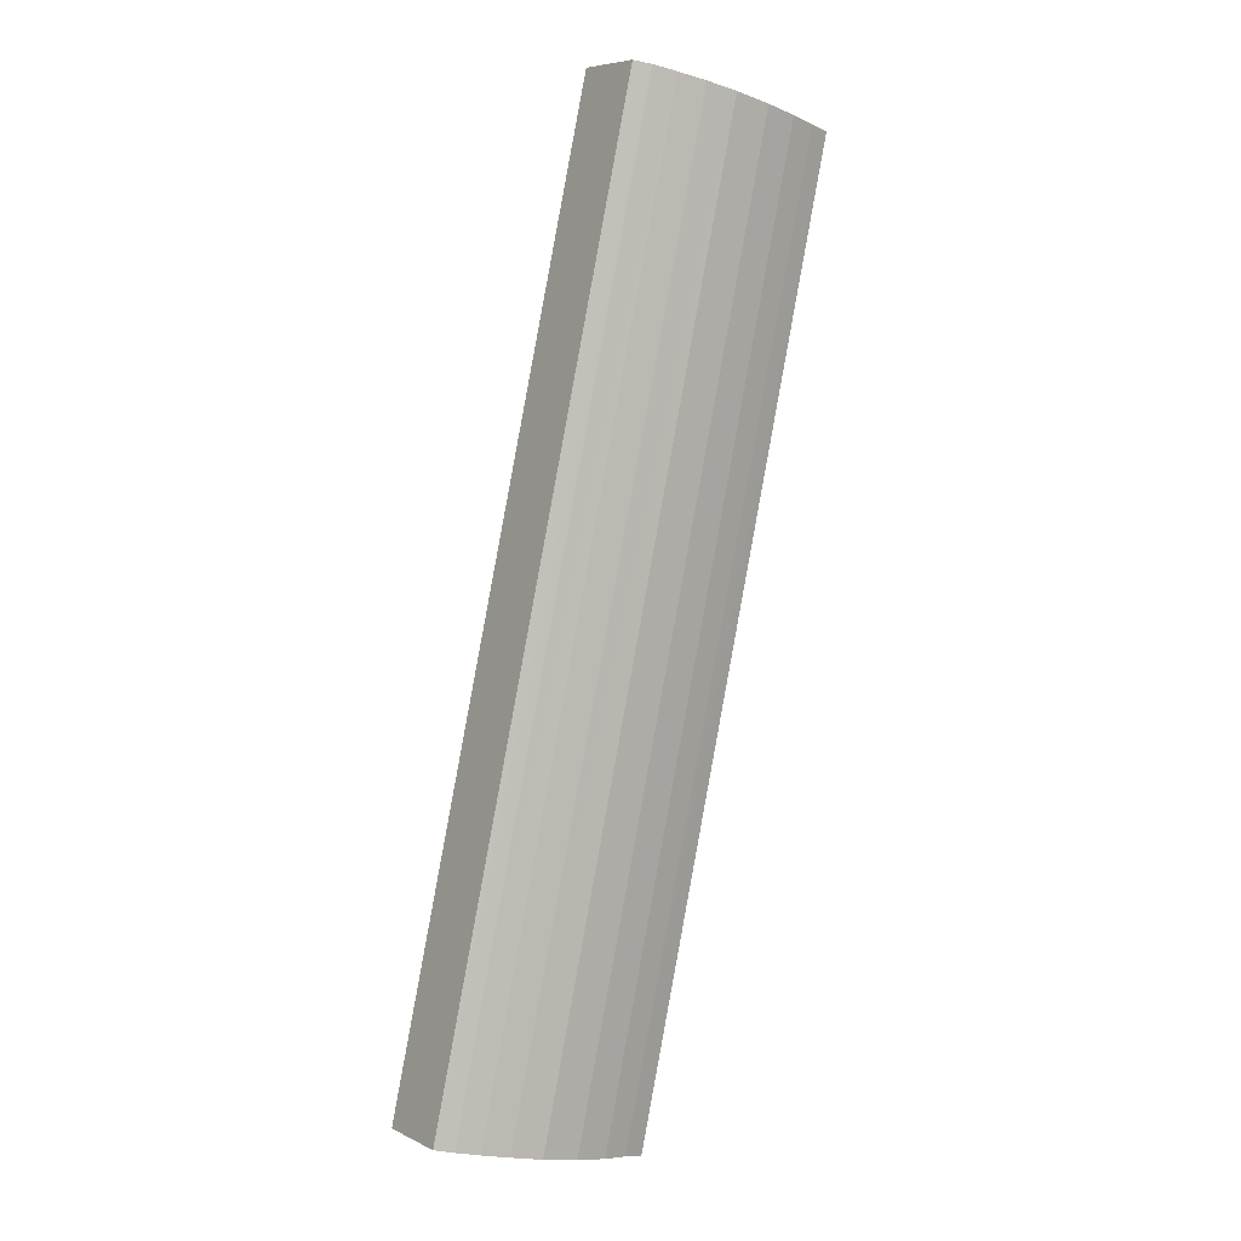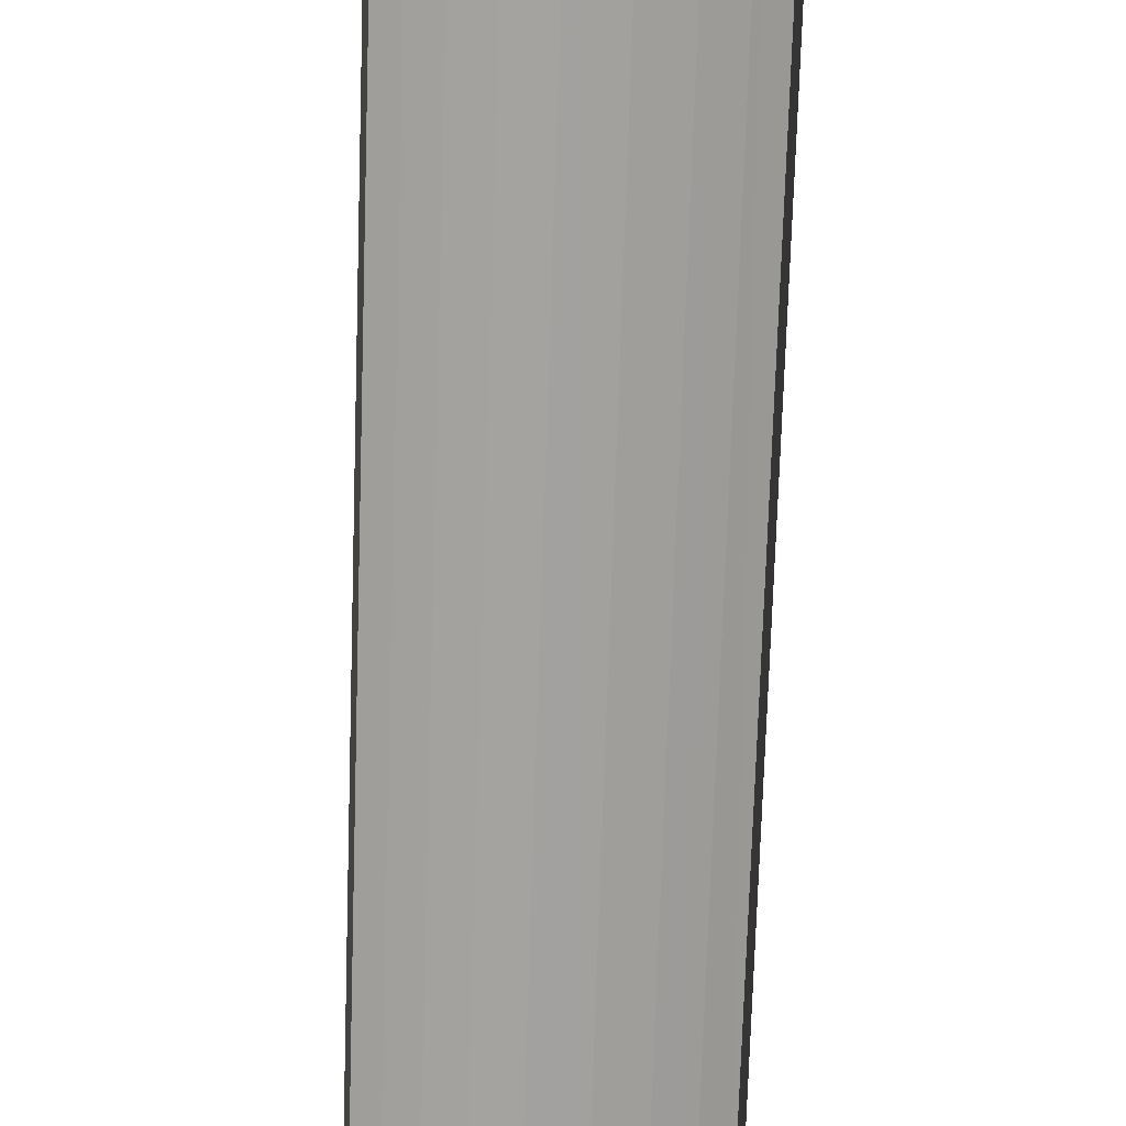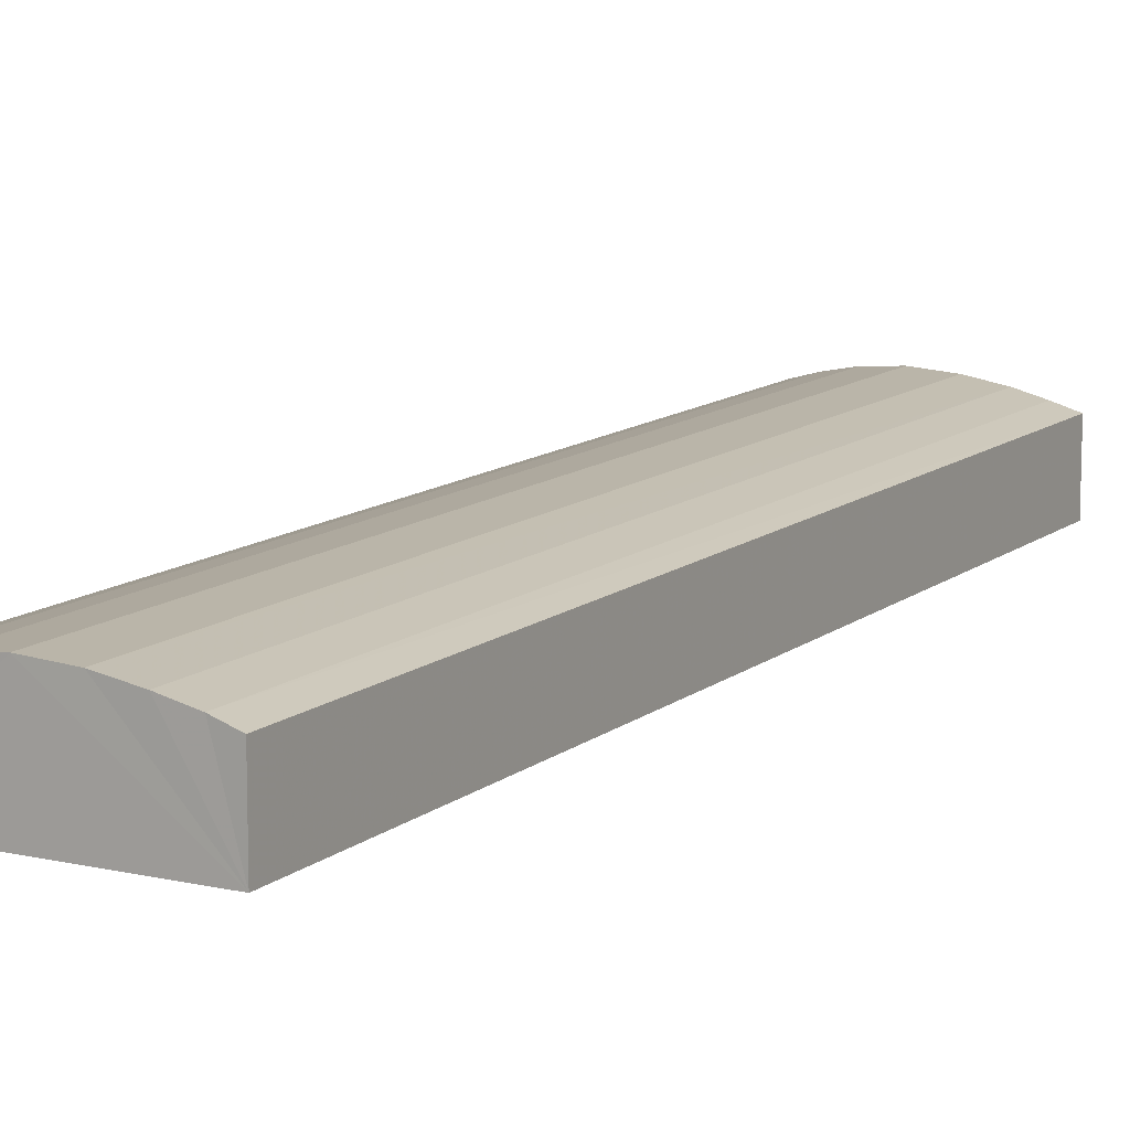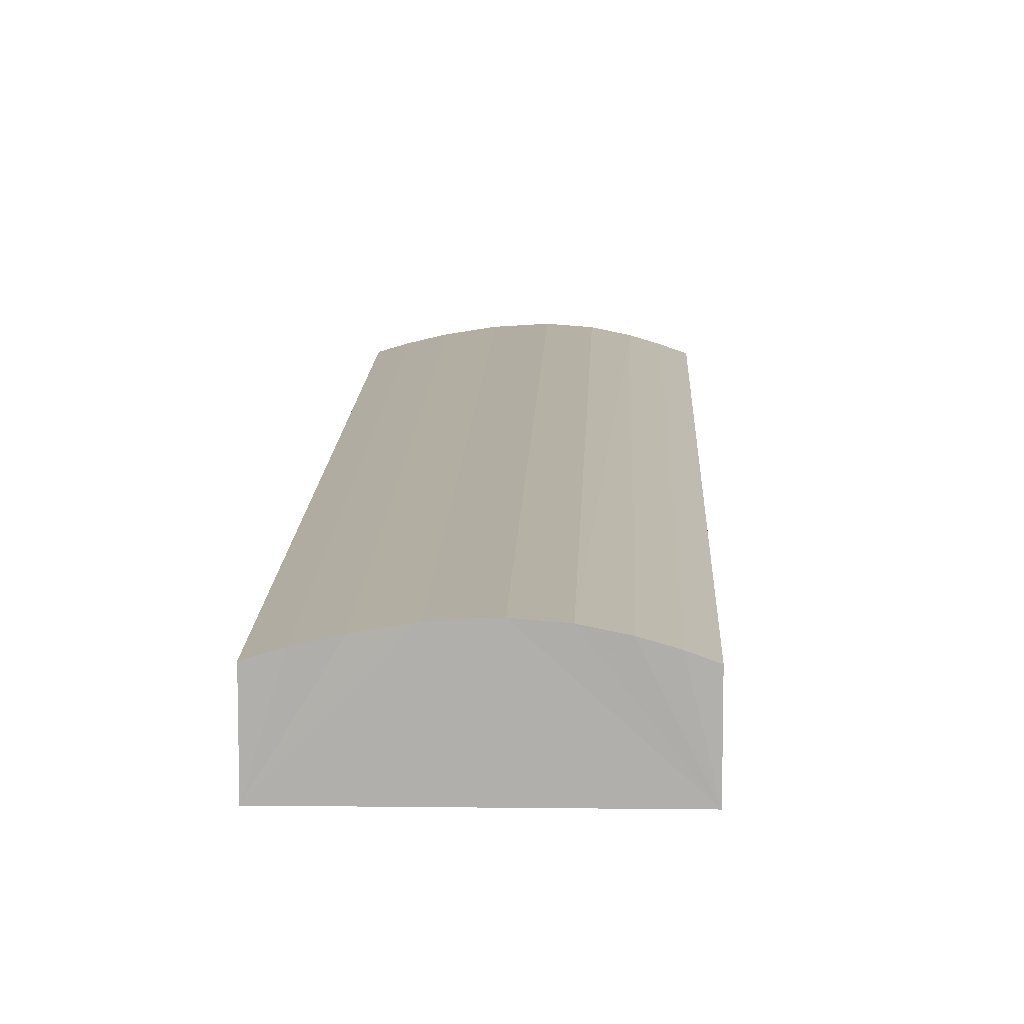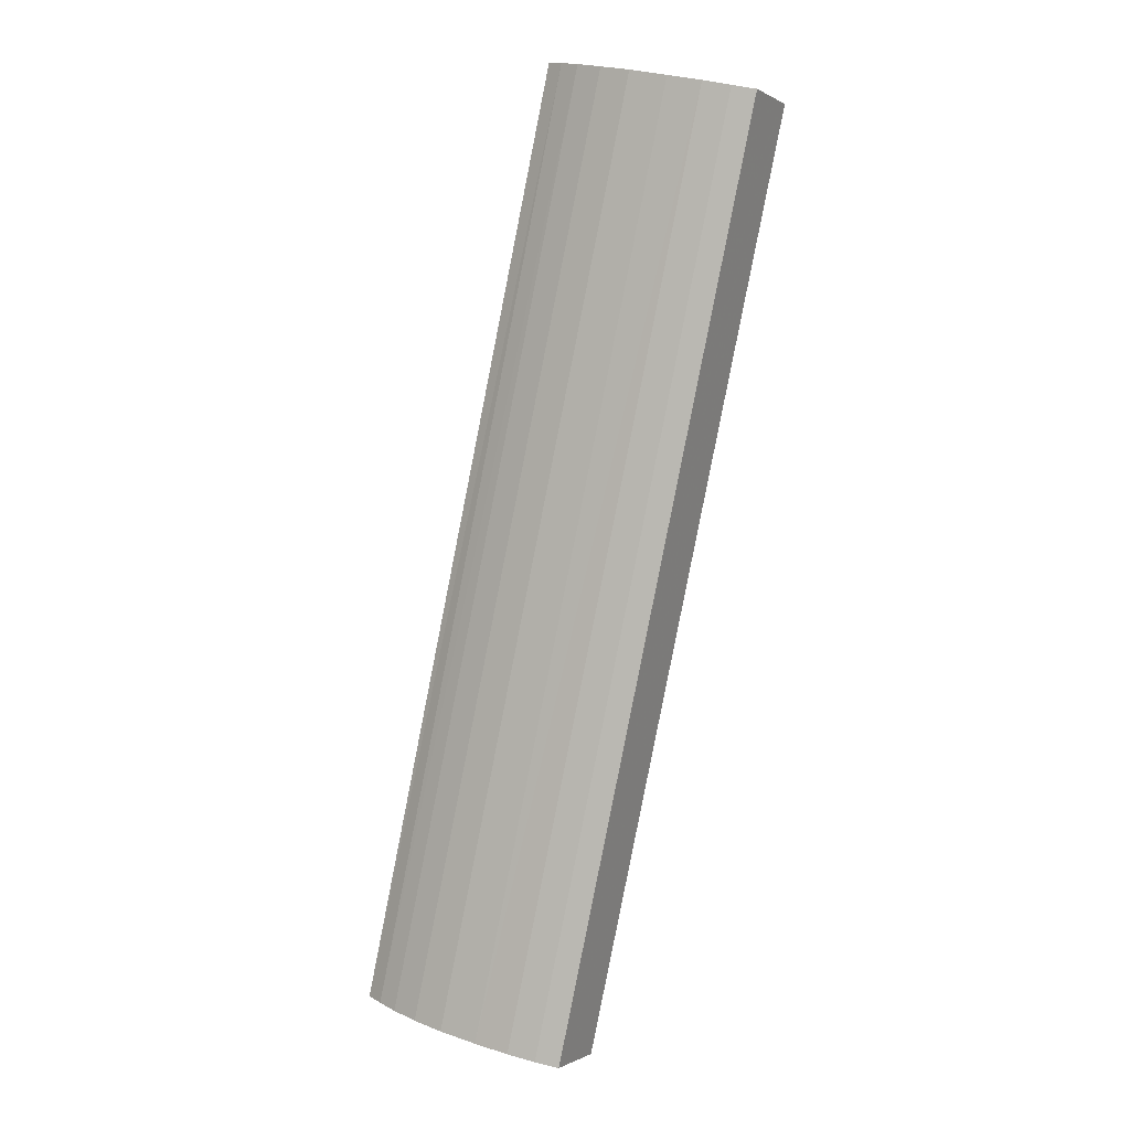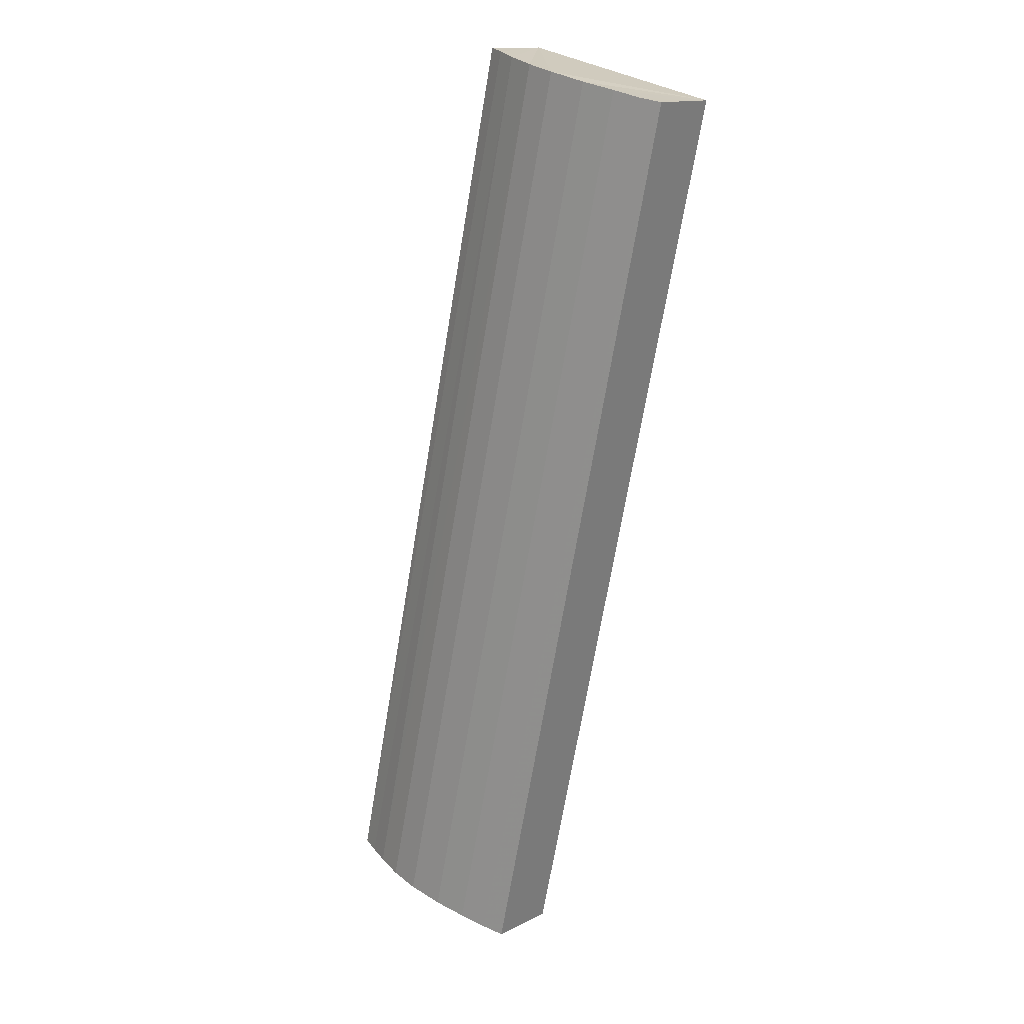
<metadata>
{"format":"obj","ext":"obj","renderer":"f3d","projection":"perspective","resolution":1024,"background":"white","views":[{"elev":6.5,"azim":-35.2,"up":"+Y"},{"elev":-72.6,"azim":-14.5,"up":"+Z"},{"elev":11.6,"azim":16.4,"up":"+Z"},{"elev":11.3,"azim":169.1,"up":"+Z"},{"elev":-0.1,"azim":28.1,"up":"+Y"},{"elev":14.1,"azim":42.5,"up":"+Y"}]}
</metadata>
<code>
v -2.199e+05 -1.249e+05 12.53
v -2.199e+05 -1.249e+05 12.53
v -2.199e+05 -1.249e+05 12.53
v -2.199e+05 -1.249e+05 12.53
v -2.199e+05 -1.249e+05 14
v -2.199e+05 -1.249e+05 14.12
v -2.199e+05 -1.249e+05 14
v -2.199e+05 -1.249e+05 14.12
v -2.199e+05 -1.249e+05 14.28
v -2.199e+05 -1.249e+05 14.24
v -2.199e+05 -1.249e+05 14.28
v -2.199e+05 -1.249e+05 14.24
v -2.199e+05 -1.249e+05 14
v -2.199e+05 -1.249e+05 13.87
v -2.199e+05 -1.249e+05 14
v -2.199e+05 -1.249e+05 13.87
v -2.199e+05 -1.249e+05 14.12
v -2.199e+05 -1.249e+05 14.12
v -2.199e+05 -1.249e+05 14.24
v -2.199e+05 -1.249e+05 14.24
v -2.199e+05 -1.249e+05 13.87
v -2.199e+05 -1.249e+05 13.87
f 1 2 3
f 1 4 2
f 5 6 7
f 5 8 6
f 9 10 11
f 9 12 10
f 13 14 15
f 13 16 14
f 12 8 10
f 12 6 8
f 17 15 18
f 17 13 15
f 19 18 20
f 19 17 18
f 21 7 22
f 21 5 7
f 11 20 9
f 11 19 20
f 14 2 15
f 2 4 9
f 15 2 18
f 4 22 7
f 18 2 20
f 20 2 9
f 6 4 7
f 9 4 12
f 12 4 6
f 16 3 2
f 14 16 2
f 22 4 1
f 21 22 1
f 21 1 5
f 1 3 11
f 5 1 8
f 3 16 13
f 8 1 10
f 10 1 11
f 17 3 13
f 11 3 19
f 19 3 17

</code>
